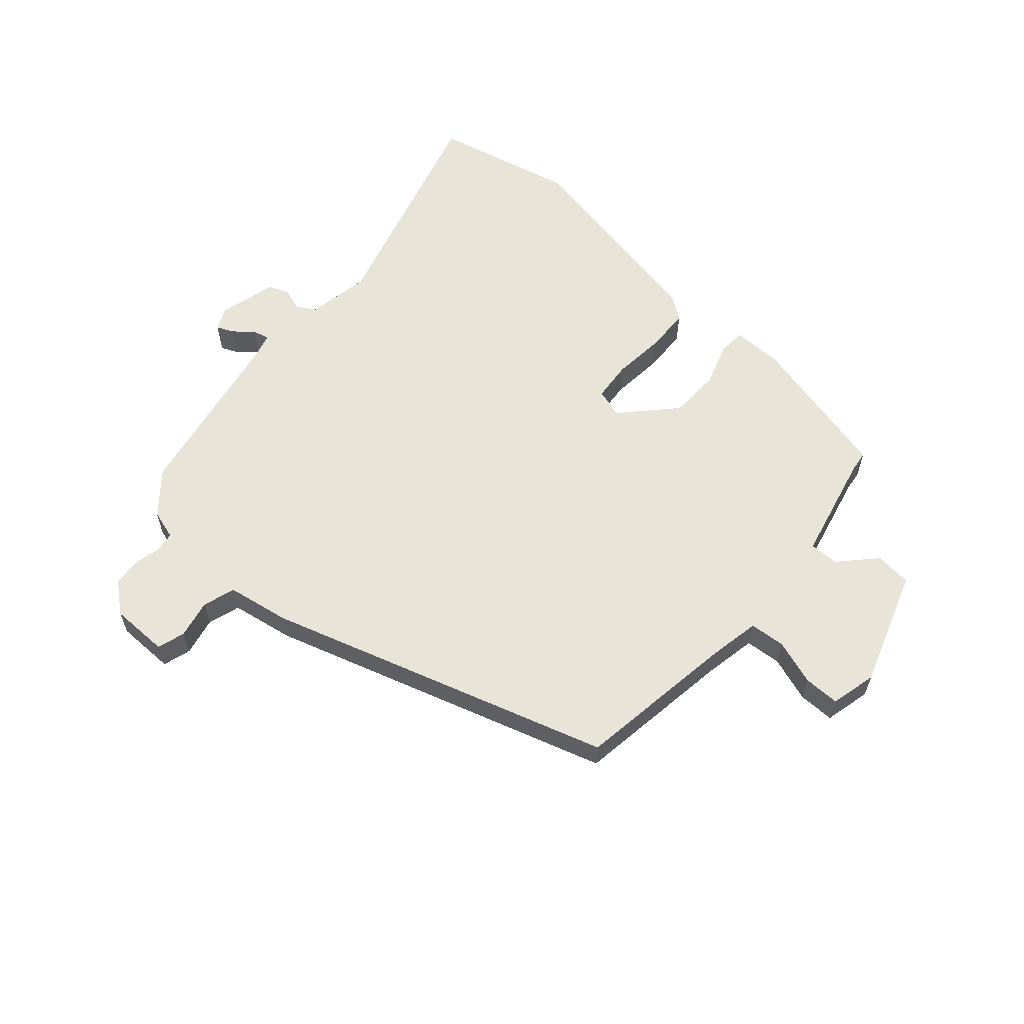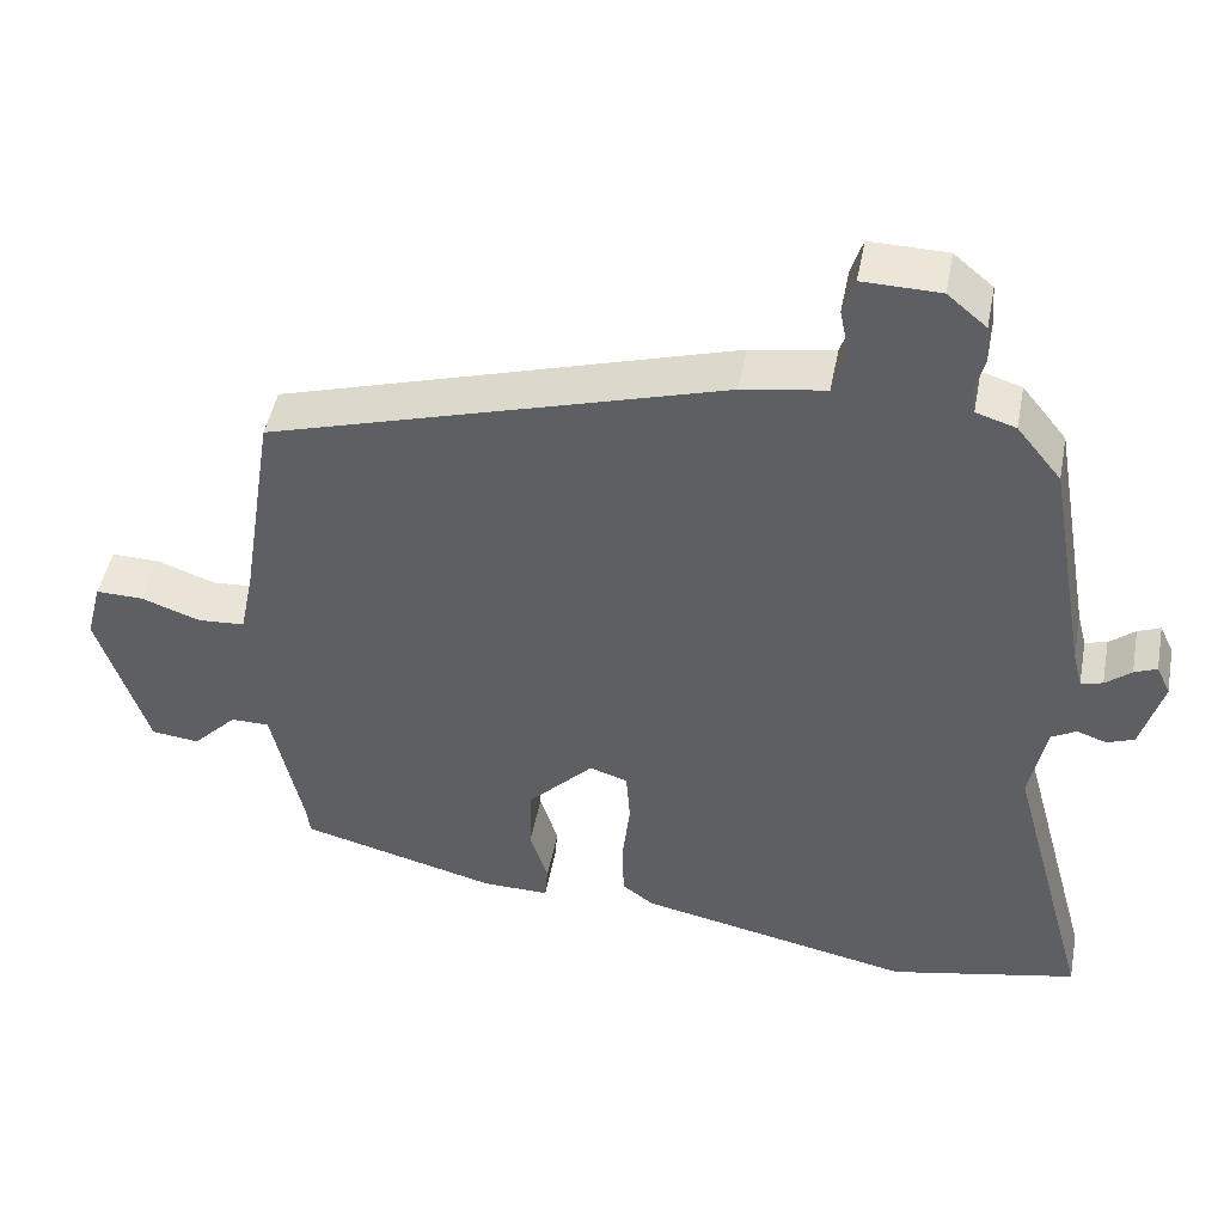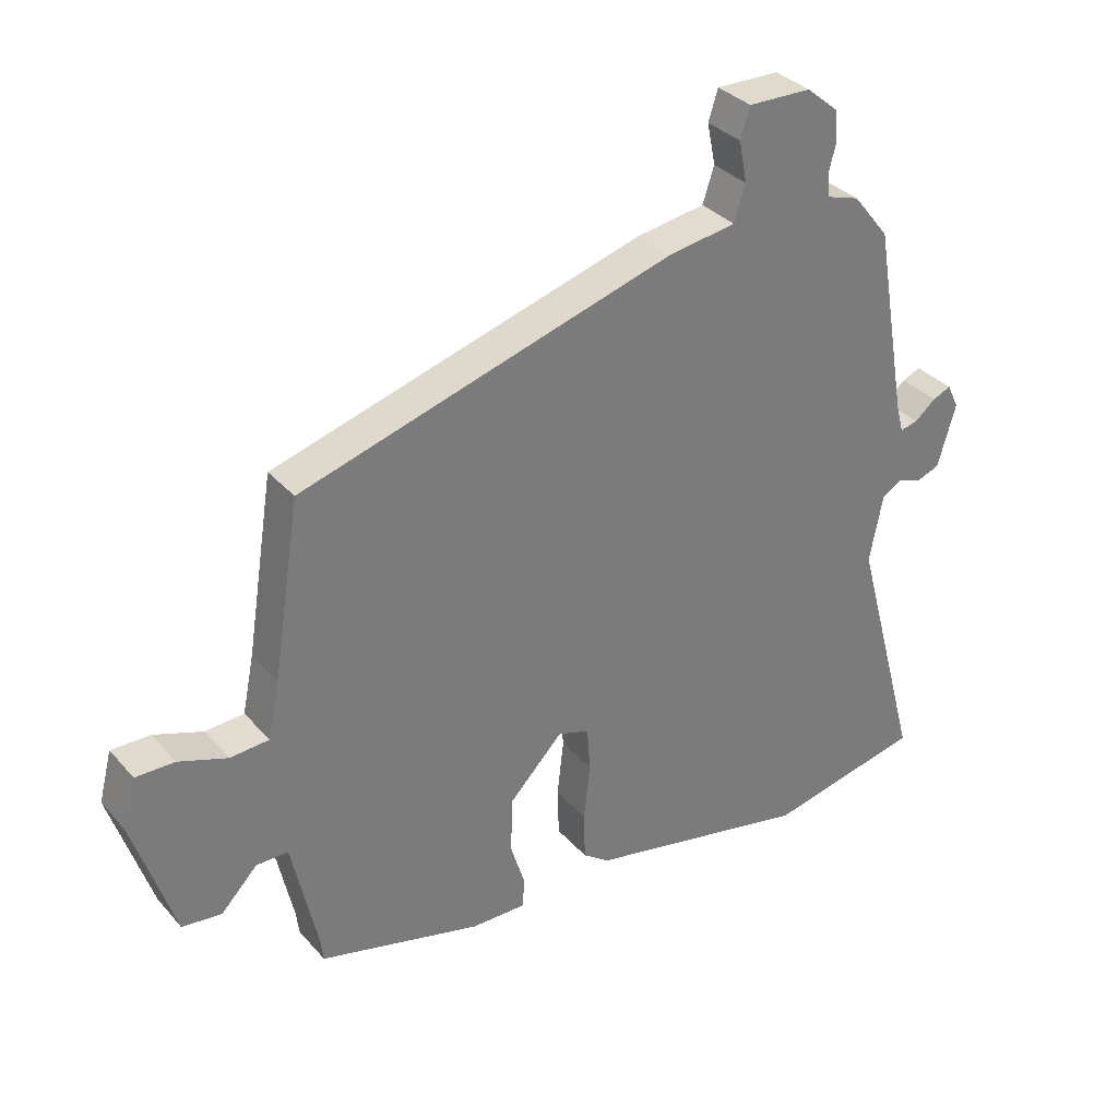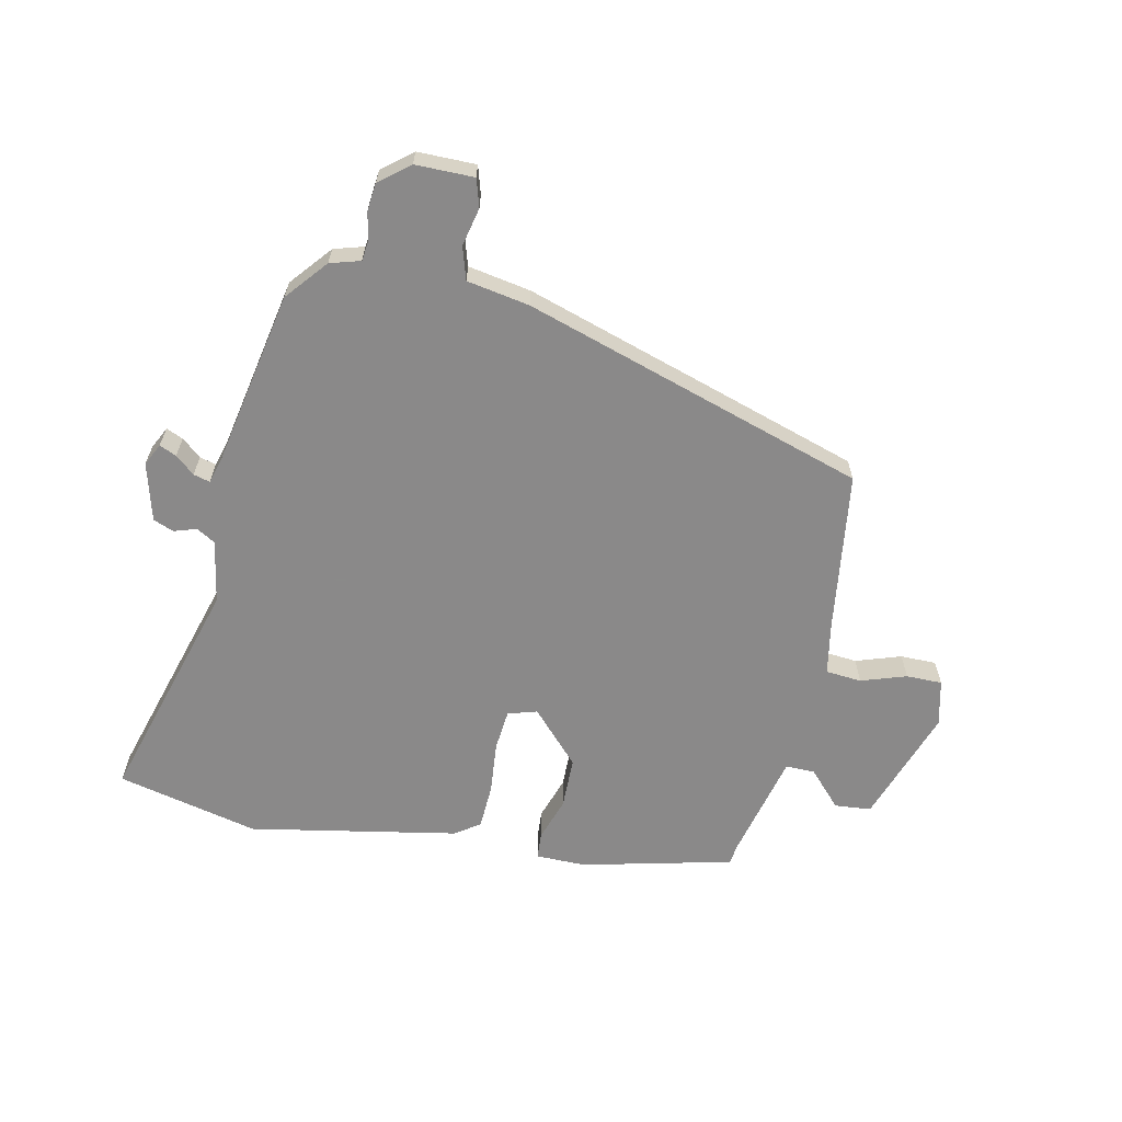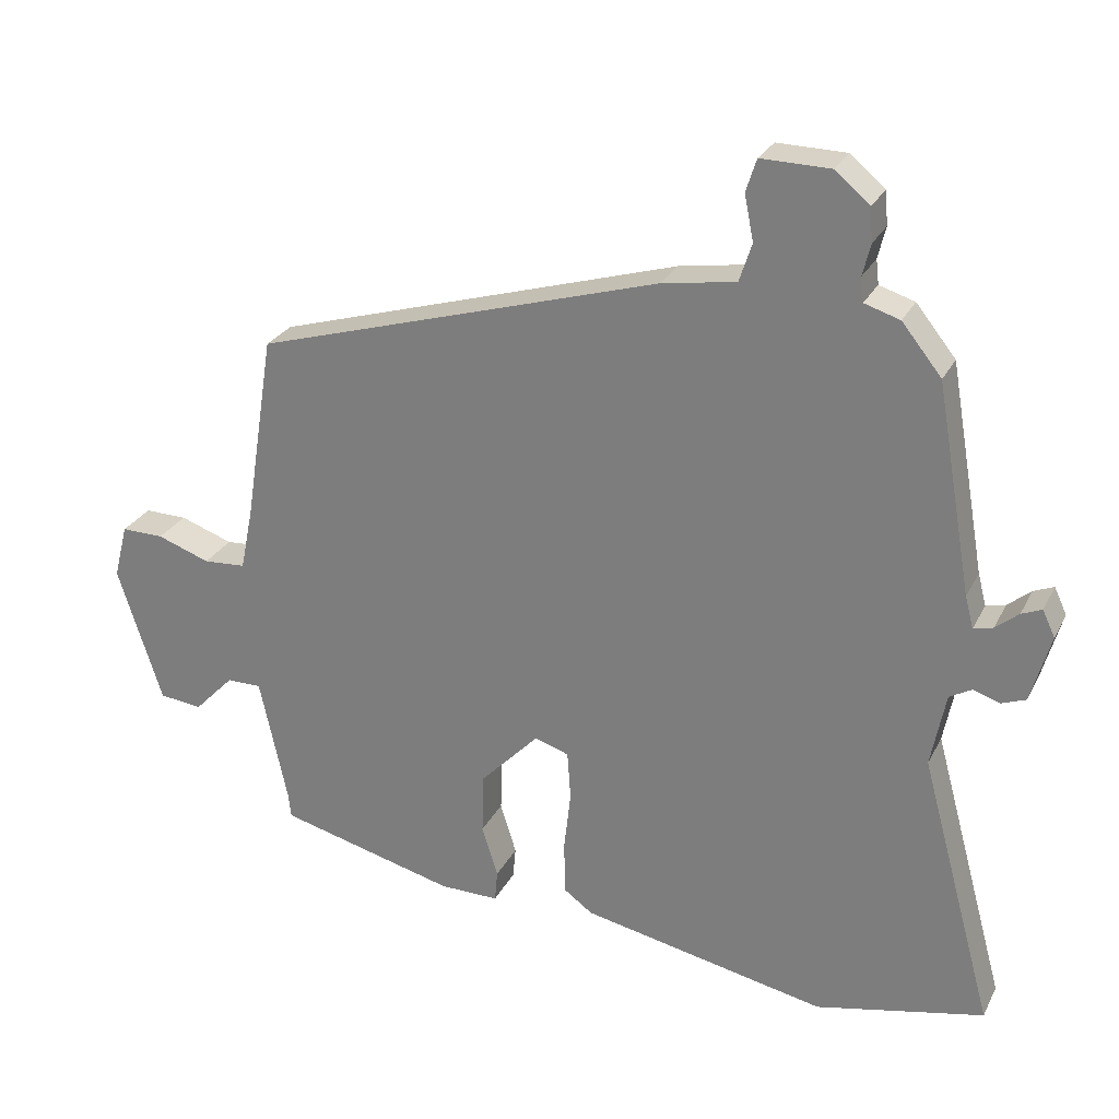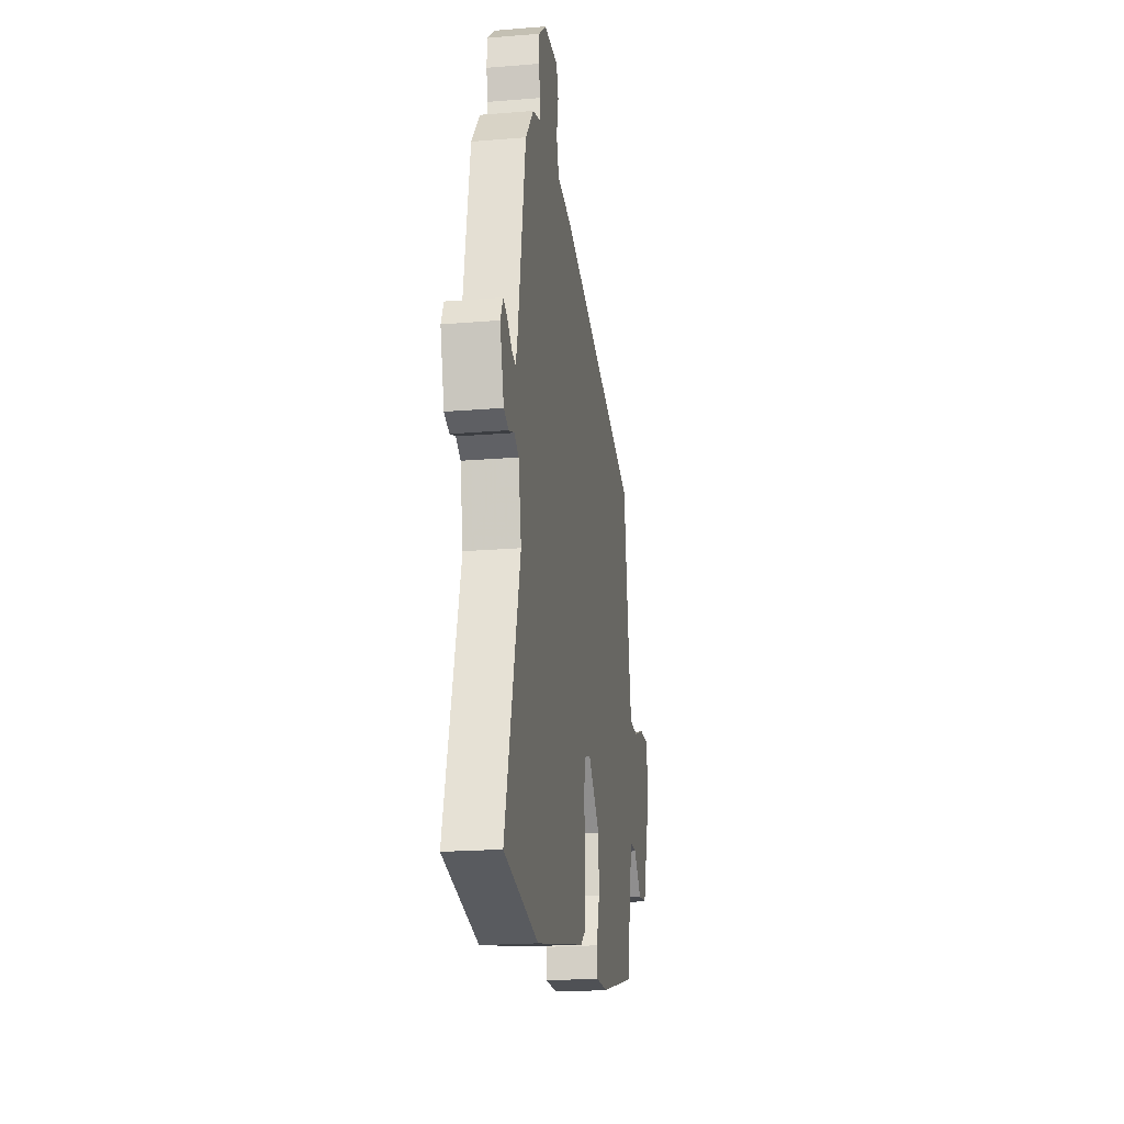
<metadata>
{"format":"obj","ext":"obj","renderer":"f3d","projection":"perspective","resolution":1024,"background":"white","views":[{"elev":60.0,"azim":40.6,"up":"+Y"},{"elev":47.1,"azim":-169.2,"up":"+Z"},{"elev":33.4,"azim":145.6,"up":"+Z"},{"elev":-63.3,"azim":-13.2,"up":"+Y"},{"elev":26.5,"azim":-157.9,"up":"+Z"},{"elev":-20.4,"azim":-81.4,"up":"+Z"}]}
</metadata>
<code>
v 0.474 0.07 -0.401
v 0.219 0.07 -0.467
v 0.134 0.07 -0.468
v 0.13 0.07 -0.423
v 0.153 0.07 -0.349
v 0.15 0.07 -0.261
v 0.066 0.07 -0.174
v 0.017 0.07 -0.19
v 0.012 0.07 -0.259
v 0.022 0.07 -0.348
v 0.02 0.07 -0.424
v -0.021 0.07 -0.454
v -0.374 0.07 -0.527
v -0.616 0.07 -0.475
v -0.51 0.07 -0.085
v -0.531 0.07 0.022
v -0.563 0.07 0.04
v -0.601 0.07 0.027
v -0.636 0.07 0.04
v -0.664 0.07 0.138
v -0.646 0.07 0.176
v -0.617 0.07 0.164
v -0.584 0.07 0.137
v -0.556 0.07 0.13
v -0.544 0.07 0.176
v -0.492 0.07 0.474
v -0.435 0.07 0.545
v -0.384 0.07 0.561
v -0.38 0.07 0.596
v -0.391 0.07 0.641
v -0.387 0.07 0.689
v -0.337 0.07 0.731
v -0.238 0.07 0.733
v -0.223 0.07 0.686
v -0.236 0.07 0.621
v -0.218 0.07 0.566
v -0.111 0.07 0.549
v 0.472 0.07 0.377
v 0.515 0.07 0.105
v 0.533 0.07 0.017
v 0.594 0.07 0.013
v 0.67 0.07 0.04
v 0.731 0.07 0.041
v 0.751 0.07 -0.037
v 0.687 0.07 -0.235
v 0.625 0.07 -0.242
v 0.568 0.07 -0.183
v 0.518 0.07 -0.183
v 0.478 0.07 -0.366
v 0.474 0 -0.401
v 0.219 0 -0.467
v 0.134 0 -0.468
v 0.13 0 -0.423
v 0.153 0 -0.349
v 0.15 0 -0.261
v 0.066 0 -0.174
v 0.017 0 -0.19
v 0.012 0 -0.259
v 0.022 0 -0.348
v 0.02 0 -0.424
v -0.021 0 -0.454
v -0.374 0 -0.527
v -0.616 0 -0.475
v -0.51 0 -0.085
v -0.531 0 0.022
v -0.563 0 0.04
v -0.601 0 0.027
v -0.636 0 0.04
v -0.664 0 0.138
v -0.646 0 0.176
v -0.617 0 0.164
v -0.584 0 0.137
v -0.556 0 0.13
v -0.544 0 0.176
v -0.492 0 0.474
v -0.435 0 0.545
v -0.384 0 0.561
v -0.38 0 0.596
v -0.391 0 0.641
v -0.387 0 0.689
v -0.337 0 0.731
v -0.238 0 0.733
v -0.223 0 0.686
v -0.236 0 0.621
v -0.218 0 0.566
v -0.111 0 0.549
v 0.472 0 0.377
v 0.515 0 0.105
v 0.533 0 0.017
v 0.594 0 0.013
v 0.67 0 0.04
v 0.731 0 0.041
v 0.751 0 -0.037
v 0.687 0 -0.235
v 0.625 0 -0.242
v 0.568 0 -0.183
v 0.518 0 -0.183
v 0.478 0 -0.366
f 44 45 46 47
f 44 47 48
f 41 42 43 44
f 40 41 44 48
f 39 40 48 49
f 36 37 38 39
f 32 33 34 35
f 32 35 36
f 29 30 31 32
f 28 29 32 36
f 25 26 27 28
f 24 25 28 36
f 20 21 22 23
f 20 23 24
f 17 18 19 20
f 16 17 20 24
f 12 13 14 15
f 12 15 16
f 9 10 11 12
f 8 9 12 16
f 7 8 16 24
f 2 3 4 5
f 2 5 6
f 1 2 6
f 49 1 6 7
f 36 39 49
f 7 24 36 49
f 96 95 94 93
f 97 96 93
f 93 92 91 90
f 97 93 90 89
f 98 97 89 88
f 88 87 86 85
f 84 83 82 81
f 85 84 81
f 81 80 79 78
f 85 81 78 77
f 77 76 75 74
f 85 77 74 73
f 72 71 70 69
f 73 72 69
f 69 68 67 66
f 73 69 66 65
f 64 63 62 61
f 65 64 61
f 61 60 59 58
f 65 61 58 57
f 73 65 57 56
f 54 53 52 51
f 55 54 51
f 55 51 50
f 56 55 50 98
f 98 88 85
f 98 85 73 56
f 1 50 51 2
f 2 51 52 3
f 3 52 53 4
f 4 53 54 5
f 5 54 55 6
f 6 55 56 7
f 7 56 57 8
f 8 57 58 9
f 9 58 59 10
f 10 59 60 11
f 11 60 61 12
f 12 61 62 13
f 13 62 63 14
f 14 63 64 15
f 15 64 65 16
f 16 65 66 17
f 17 66 67 18
f 18 67 68 19
f 19 68 69 20
f 20 69 70 21
f 21 70 71 22
f 22 71 72 23
f 23 72 73 24
f 24 73 74 25
f 25 74 75 26
f 26 75 76 27
f 27 76 77 28
f 28 77 78 29
f 29 78 79 30
f 30 79 80 31
f 31 80 81 32
f 32 81 82 33
f 33 82 83 34
f 34 83 84 35
f 35 84 85 36
f 36 85 86 37
f 37 86 87 38
f 38 87 88 39
f 39 88 89 40
f 40 89 90 41
f 41 90 91 42
f 42 91 92 43
f 43 92 93 44
f 44 93 94 45
f 45 94 95 46
f 46 95 96 47
f 47 96 97 48
f 48 97 98 49
f 49 98 50 1

</code>
